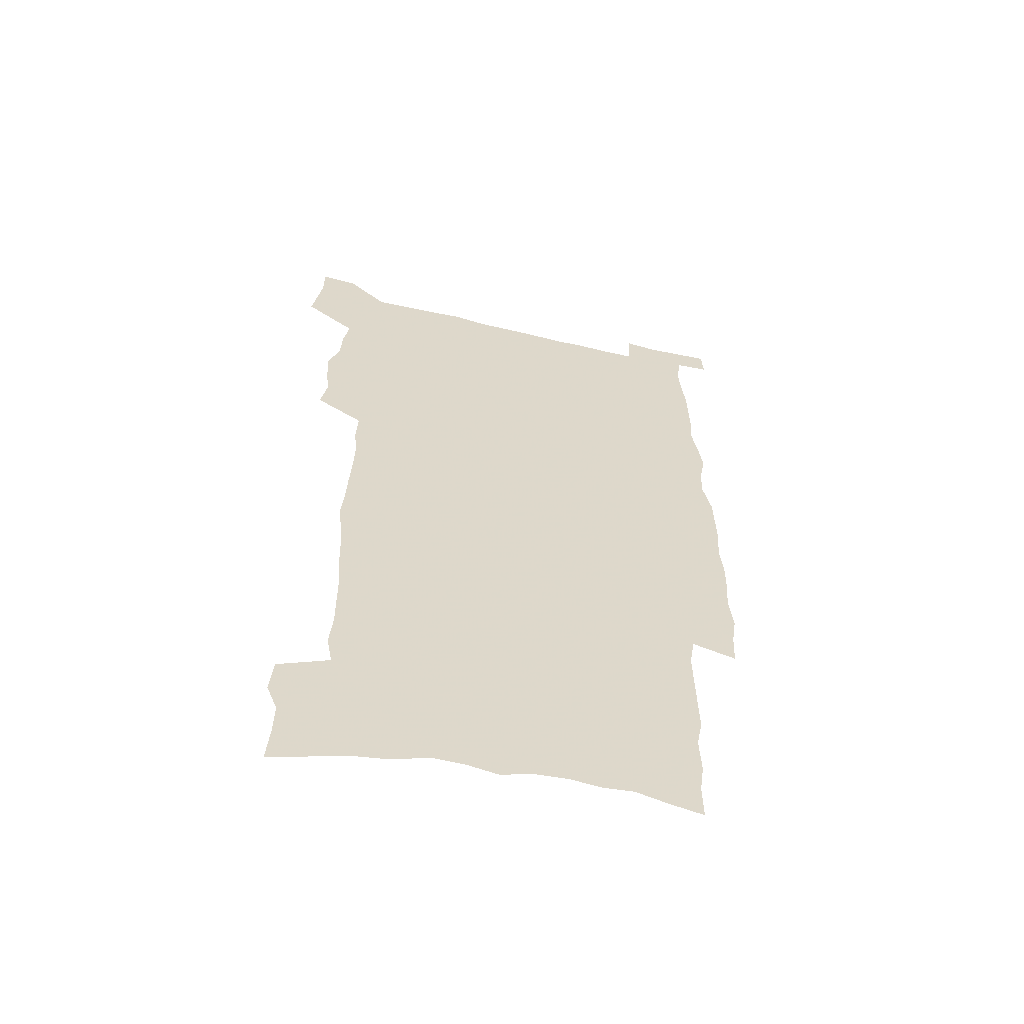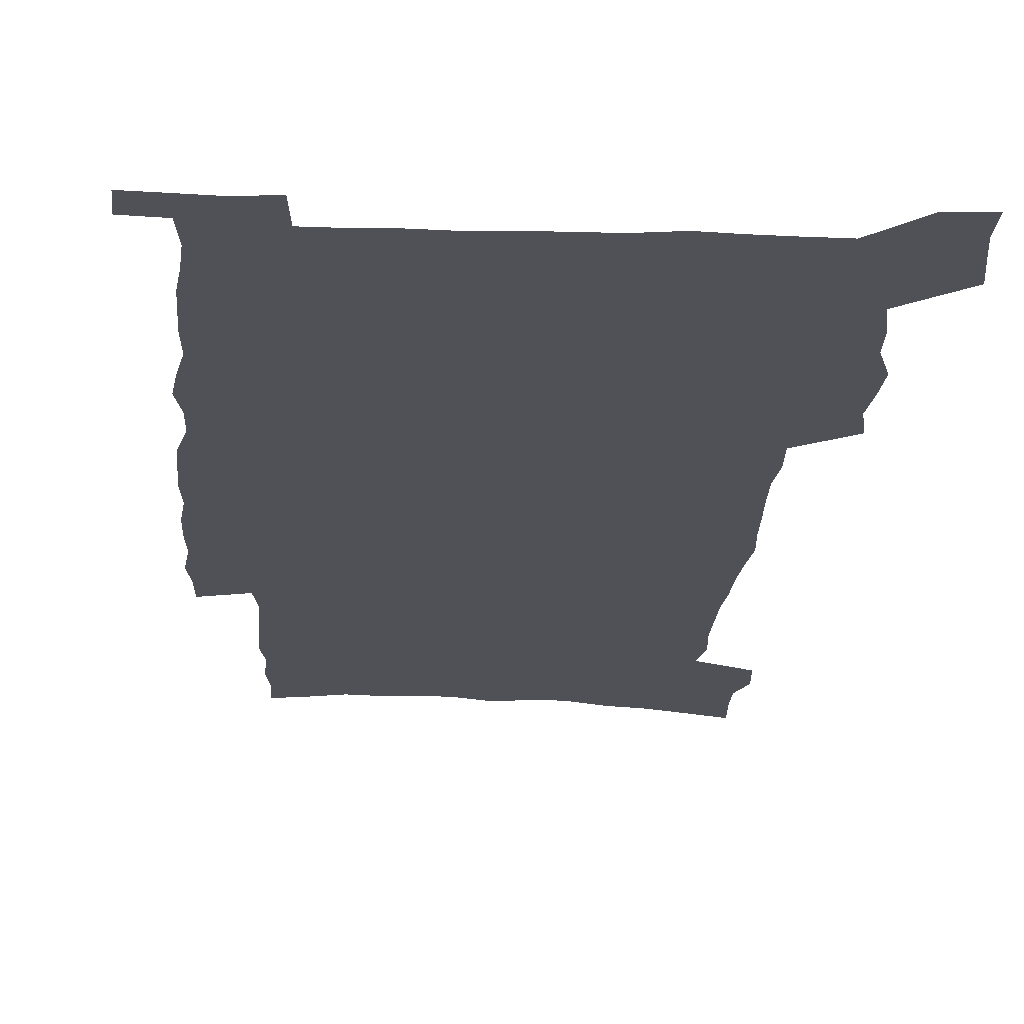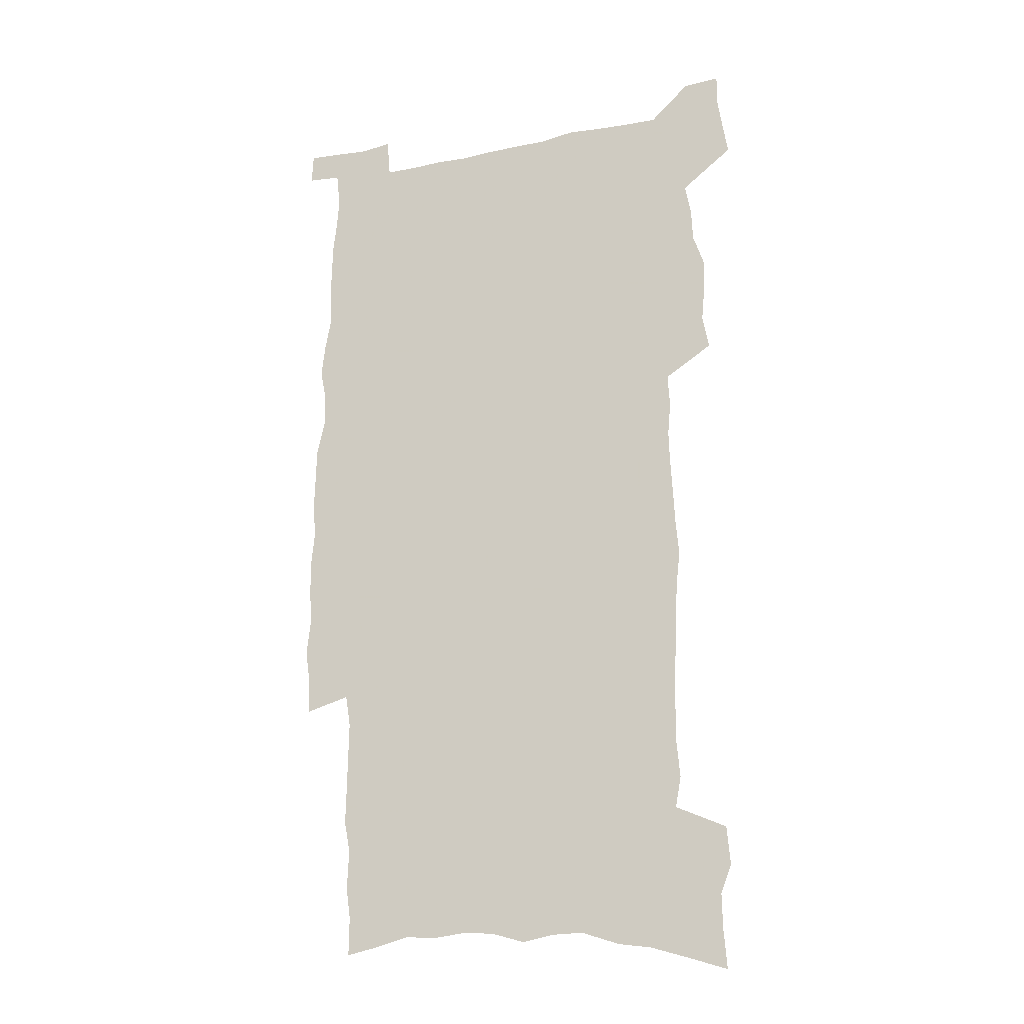
<metadata>
{"format":"obj","ext":"obj","renderer":"f3d","projection":"perspective","resolution":1024,"background":"white","views":[{"elev":-59.6,"azim":-13.3,"up":"+Y"},{"elev":-20.5,"azim":176.4,"up":"+Z"},{"elev":-22.0,"azim":-161.0,"up":"+Y"}]}
</metadata>
<code>
v 446 552.1 0
v 448.3 566.3 0
v 450.4 580.4 0
v 450.3 595 0
v 462.7 150.3 0
v 464 167.2 0
v 464.3 182.8 0
v 459.5 195 0
v 460.9 211.7 0
v 459.8 445.7 0
v 462.5 461.1 0
v 461.1 475.8 0
v 460.5 490.5 0
v 465.5 505.7 0
v 466.1 520.2 0
v 468.8 534.6 0
v 467.1 549.8 0
v 467.6 564.2 0
v 467.6 578.8 0
v 466.4 594 0
v 479.8 156 0
v 481.9 173.9 0
v 483.9 190.8 0
v 479.7 203 0
v 483.2 222 0
v 480.7 235.6 0
v 482.1 252.2 0
v 482 267.4 0
v 482 282.7 0
v 480.8 297.3 0
v 480.4 312.2 0
v 479.5 327 0
v 477.8 341.5 0
v 479.2 357.2 0
v 479.9 372.6 0
v 480.8 387.9 0
v 481.3 402.8 0
v 479.9 417.3 0
v 480.8 432.3 0
v 479.1 446.9 0
v 481 461.8 0
v 478.9 476.4 0
v 482.2 491.1 0
v 483.2 505.4 0
v 482.5 519.6 0
v 485.6 533.8 0
v 484.2 548.6 0
v 483.6 563.3 0
v 484 577.5 0
v 496.2 161.3 0
v 497.6 178.7 0
v 496.7 193 0
v 497.5 209.2 0
v 499.7 226.9 0
v 497.3 240.3 0
v 500.2 257.7 0
v 499.7 272.4 0
v 500.4 287.9 0
v 500.2 302.4 0
v 498.8 316.6 0
v 498 331.2 0
v 497.9 346 0
v 497.5 360.6 0
v 498.8 376 0
v 499.1 390.6 0
v 498.5 404.8 0
v 498.6 419.2 0
v 498.3 433.6 0
v 497.3 448 0
v 498.5 462.6 0
v 499.3 476.9 0
v 499 491.1 0
v 500.5 505.2 0
v 500.4 519.2 0
v 501.1 533.2 0
v 501.9 546.8 0
v 499.8 562.3 0
v 498.5 577.8 0
v 510.7 163.6 0
v 512 181.2 0
v 511.4 195.9 0
v 516.6 217.8 0
v 516.5 232.3 0
v 516.1 246.7 0
v 515.5 260.8 0
v 515.6 275.9 0
v 516.6 291.5 0
v 514.9 304.9 0
v 514.2 319.2 0
v 514.5 334.2 0
v 512.9 348 0
v 513.6 362.8 0
v 515.7 378.6 0
v 515.2 392.3 0
v 514.8 406.3 0
v 514.1 420.3 0
v 514.8 434.8 0
v 515.2 449.1 0
v 515.1 463.2 0
v 515.7 477.2 0
v 515.5 491.1 0
v 515.4 505.1 0
v 515.8 518.9 0
v 516 532.7 0
v 516.3 546.5 0
v 515.3 561.2 0
v 513.1 578.3 0
v 527.3 169.4 0
v 527.3 184.9 0
v 529.2 203.7 0
v 530.7 220.9 0
v 530.1 234.1 0
v 532 250.9 0
v 530.2 263.6 0
v 530.5 278.4 0
v 530.4 293 0
v 529.8 307.2 0
v 528.6 320.8 0
v 530 336.9 0
v 530 351.1 0
v 528.9 364.7 0
v 529.3 379.1 0
v 530 393.5 0
v 529.7 407.2 0
v 529.9 421.2 0
v 528.7 435.2 0
v 529.9 449.7 0
v 530.3 463.6 0
v 530.4 477.4 0
v 530.7 491.1 0
v 530.5 504.9 0
v 530.5 518.6 0
v 531.5 532 0
v 530.7 546.4 0
v 529.6 561.5 0
v 527.4 579.3 0
v 540.9 169.3 0
v 542.5 189.6 0
v 543 205.5 0
v 543.5 220.8 0
v 544.5 237.5 0
v 544.7 251.8 0
v 544.1 265 0
v 544.5 279.6 0
v 544.6 294.7 0
v 544 308.9 0
v 543.6 323.1 0
v 543.7 337.6 0
v 543.8 352.2 0
v 543.6 366.2 0
v 543.6 380.1 0
v 543.5 393.9 0
v 542.9 407.2 0
v 544.7 422.5 0
v 543.9 436.1 0
v 544.4 450.2 0
v 544.4 463.9 0
v 543.6 477.6 0
v 544.8 491.4 0
v 544.7 505 0
v 545.6 518.4 0
v 544.9 532.8 0
v 544.7 546.5 0
v 544.1 561.1 0
v 543.2 577 0
v 554.6 166.9 0
v 555.9 188.9 0
v 556.3 205.1 0
v 556.9 222 0
v 557.6 238.2 0
v 557.6 252.2 0
v 558.2 266.8 0
v 557.7 279.6 0
v 558.2 296.7 0
v 557.6 309.9 0
v 557.4 323.9 0
v 557.4 338.3 0
v 557.3 352.6 0
v 557.3 366.8 0
v 557.4 380.8 0
v 557.6 394.5 0
v 557.9 408.9 0
v 558.2 422.8 0
v 558.1 436.6 0
v 558.5 450.6 0
v 558.7 464.2 0
v 558.3 477.9 0
v 559 491.5 0
v 558.7 505 0
v 558.9 518.4 0
v 558.9 532.3 0
v 558.7 546.3 0
v 558.5 560.5 0
v 557.5 576.9 0
v 569.2 171.5 0
v 569.8 191 0
v 570.2 207.6 0
v 570.5 224.4 0
v 570.6 238.1 0
v 570.8 253.9 0
v 570.9 267 0
v 570.7 280 0
v 571.1 297 0
v 571.3 310.7 0
v 571.1 324.6 0
v 571.2 339.3 0
v 571 353.3 0
v 570.9 367.5 0
v 570.6 380.5 0
v 571.7 395.8 0
v 571.8 409.4 0
v 571.9 422.9 0
v 571.9 436.7 0
v 572 450.3 0
v 572.3 464.6 0
v 572.3 478 0
v 572.5 491.5 0
v 572.5 505 0
v 572.4 518.8 0
v 572.8 531.9 0
v 572.4 546.9 0
v 572.4 560.8 0
v 571.8 576.6 0
v 583 172.5 0
v 583 191.1 0
v 583.8 205.6 0
v 583.7 222.6 0
v 583.8 238.4 0
v 584.2 252.3 0
v 583.9 266.8 0
v 584.1 280.1 0
v 585.1 294.6 0
v 584.7 310.8 0
v 584.7 324.6 0
v 584.6 339.3 0
v 584.7 353.6 0
v 584.5 368.1 0
v 584.9 382.3 0
v 585 395.9 0
v 585.1 409.9 0
v 585.6 423.1 0
v 585.6 436.9 0
v 585.7 450.5 0
v 585.8 464.4 0
v 586 478 0
v 586.1 491.6 0
v 586.1 505.2 0
v 586.2 518.7 0
v 586.3 532.6 0
v 586.6 546.1 0
v 586.5 560.5 0
v 586.2 575.6 0
v 596.7 171 0
v 596.6 188.2 0
v 597.4 204.5 0
v 596.8 223 0
v 597.3 236.9 0
v 597.6 251.3 0
v 597.6 265.8 0
v 597.5 281.4 0
v 598.7 294 0
v 598.1 310.4 0
v 598.3 324.4 0
v 598.5 338.2 0
v 598.2 354.1 0
v 598.2 368.2 0
v 598.4 382.1 0
v 598.6 395.8 0
v 599.2 409.5 0
v 599.1 423.4 0
v 599.2 436.9 0
v 599.3 450.5 0
v 599.6 463.8 0
v 599.8 478.1 0
v 599.8 491.8 0
v 599.7 505.3 0
v 599.9 519 0
v 600 532.5 0
v 600.4 546.5 0
v 600.4 560.5 0
v 600.3 576.2 0
v 610.1 172.3 0
v 609.5 191.2 0
v 611.4 203.2 0
v 610.7 220.2 0
v 611 235.1 0
v 611.6 249.2 0
v 611.9 263.9 0
v 611.6 279.4 0
v 612.1 293.6 0
v 611.4 310.2 0
v 612.2 323.7 0
v 612 338.5 0
v 612.4 352.6 0
v 612.2 367.2 0
v 612.4 381.1 0
v 612.6 395.1 0
v 612.8 409.1 0
v 613.2 422.9 0
v 613 436.7 0
v 613.6 450.5 0
v 613 465.5 0
v 613.9 478.7 0
v 613.5 492.1 0
v 613.6 505.6 0
v 613.7 519.2 0
v 613 532.1 0
v 614.2 547 0
v 614.1 560.2 0
v 614.3 575.5 0
v 624.5 168.5 0
v 623.7 186.7 0
v 625.2 200.5 0
v 624.9 217.1 0
v 625 232.6 0
v 625.9 247 0
v 626 262.2 0
v 625.8 277.8 0
v 626.2 292.6 0
v 625.2 308.4 0
v 626.7 322 0
v 626.8 336.6 0
v 626.6 351.4 0
v 627 365.5 0
v 626.6 380.1 0
v 627.3 394 0
v 627.9 408 0
v 628.4 422 0
v 627.9 436.4 0
v 627.6 450.6 0
v 626.5 464.9 0
v 628.3 478.5 0
v 628.1 492.1 0
v 629.2 506.1 0
v 628.4 519.7 0
v 627.7 533.3 0
v 628.2 547.3 0
v 628 560.9 0
v 628.3 575.6 0
v 629.8 593.4 0
v 638.5 165.7 0
v 638.3 182.3 0
v 640.2 196.2 0
v 639.6 213.5 0
v 642.2 227.2 0
v 641.9 242.9 0
v 641.6 258.6 0
v 641.4 274.3 0
v 643.6 288.2 0
v 642.3 304.4 0
v 642.7 319.2 0
v 641.7 334.6 0
v 643.2 348.7 0
v 642.5 363.6 0
v 643.8 377.7 0
v 644.1 392 0
v 645 406.3 0
v 643.9 421.1 0
v 644 435.5 0
v 643.2 450.2 0
v 643.2 464.5 0
v 641.8 478.6 0
v 642.5 492.1 0
v 644.1 506.4 0
v 643 520.2 0
v 641.7 533.7 0
v 643.3 547.9 0
v 641.9 561.5 0
v 642.5 576 0
v 643.9 591.7 0
v 662.6 282.9 0
v 663.3 298.1 0
v 665.4 312.6 0
v 663.7 328.9 0
v 664.7 343.6 0
v 664.9 358.7 0
v 663.4 374.3 0
v 664.6 388.8 0
v 664.2 403.7 0
v 663.9 418.5 0
v 660.3 434.9 0
v 660.7 449.1 0
v 663.3 463.3 0
v 661.6 477.9 0
v 659 492.5 0
v 659.8 506.7 0
v 659.6 520.8 0
v 659.3 534.9 0
v 657.8 548.9 0
v 656.8 562.6 0
v 658.5 578.4 0
v 658.5 592.6 0
v 673.6 579.6 0
v 672.9 593.4 0
f 16 17 1
f 1 17 2
f 17 18 2
f 2 18 3
f 18 19 3
f 3 19 4
f 19 20 4
f 5 21 6
f 21 22 6
f 6 22 7
f 22 23 7
f 7 23 8
f 23 24 8
f 8 24 9
f 24 25 9
f 39 40 10
f 10 40 11
f 40 41 11
f 11 41 12
f 41 42 12
f 12 42 13
f 42 43 13
f 13 43 14
f 43 44 14
f 14 44 15
f 44 45 15
f 15 45 16
f 45 46 16
f 16 46 17
f 46 47 17
f 17 47 18
f 47 48 18
f 18 48 19
f 48 49 19
f 19 49 20
f 21 50 22
f 50 51 22
f 22 51 23
f 51 52 23
f 23 52 24
f 52 53 24
f 24 53 25
f 53 54 25
f 25 54 26
f 54 55 26
f 26 55 27
f 55 56 27
f 27 56 28
f 56 57 28
f 28 57 29
f 57 58 29
f 29 58 30
f 58 59 30
f 30 59 31
f 59 60 31
f 31 60 32
f 60 61 32
f 32 61 33
f 61 62 33
f 33 62 34
f 62 63 34
f 34 63 35
f 63 64 35
f 35 64 36
f 64 65 36
f 36 65 37
f 65 66 37
f 37 66 38
f 66 67 38
f 38 67 39
f 67 68 39
f 39 68 40
f 68 69 40
f 40 69 41
f 69 70 41
f 41 70 42
f 70 71 42
f 42 71 43
f 71 72 43
f 43 72 44
f 72 73 44
f 44 73 45
f 73 74 45
f 45 74 46
f 74 75 46
f 46 75 47
f 75 76 47
f 47 76 48
f 76 77 48
f 48 77 49
f 77 78 49
f 50 79 51
f 79 80 51
f 51 80 52
f 80 81 52
f 52 81 53
f 81 82 53
f 53 82 54
f 82 83 54
f 54 83 55
f 83 84 55
f 55 84 56
f 84 85 56
f 56 85 57
f 85 86 57
f 57 86 58
f 86 87 58
f 58 87 59
f 87 88 59
f 59 88 60
f 88 89 60
f 60 89 61
f 89 90 61
f 61 90 62
f 90 91 62
f 62 91 63
f 91 92 63
f 63 92 64
f 92 93 64
f 64 93 65
f 93 94 65
f 65 94 66
f 94 95 66
f 66 95 67
f 95 96 67
f 67 96 68
f 96 97 68
f 68 97 69
f 97 98 69
f 69 98 70
f 98 99 70
f 70 99 71
f 99 100 71
f 71 100 72
f 100 101 72
f 72 101 73
f 101 102 73
f 73 102 74
f 102 103 74
f 74 103 75
f 103 104 75
f 75 104 76
f 104 105 76
f 76 105 77
f 105 106 77
f 77 106 78
f 106 107 78
f 79 108 80
f 108 109 80
f 80 109 81
f 109 110 81
f 81 110 82
f 110 111 82
f 82 111 83
f 111 112 83
f 83 112 84
f 112 113 84
f 84 113 85
f 113 114 85
f 85 114 86
f 114 115 86
f 86 115 87
f 115 116 87
f 87 116 88
f 116 117 88
f 88 117 89
f 117 118 89
f 89 118 90
f 118 119 90
f 90 119 91
f 119 120 91
f 91 120 92
f 120 121 92
f 92 121 93
f 121 122 93
f 93 122 94
f 122 123 94
f 94 123 95
f 123 124 95
f 95 124 96
f 124 125 96
f 96 125 97
f 125 126 97
f 97 126 98
f 126 127 98
f 98 127 99
f 127 128 99
f 99 128 100
f 128 129 100
f 100 129 101
f 129 130 101
f 101 130 102
f 130 131 102
f 102 131 103
f 131 132 103
f 103 132 104
f 132 133 104
f 104 133 105
f 133 134 105
f 105 134 106
f 134 135 106
f 106 135 107
f 135 136 107
f 108 137 109
f 137 138 109
f 109 138 110
f 138 139 110
f 110 139 111
f 139 140 111
f 111 140 112
f 140 141 112
f 112 141 113
f 141 142 113
f 113 142 114
f 142 143 114
f 114 143 115
f 143 144 115
f 115 144 116
f 144 145 116
f 116 145 117
f 145 146 117
f 117 146 118
f 146 147 118
f 118 147 119
f 147 148 119
f 119 148 120
f 148 149 120
f 120 149 121
f 149 150 121
f 121 150 122
f 150 151 122
f 122 151 123
f 151 152 123
f 123 152 124
f 152 153 124
f 124 153 125
f 153 154 125
f 125 154 126
f 154 155 126
f 126 155 127
f 155 156 127
f 127 156 128
f 156 157 128
f 128 157 129
f 157 158 129
f 129 158 130
f 158 159 130
f 130 159 131
f 159 160 131
f 131 160 132
f 160 161 132
f 132 161 133
f 161 162 133
f 133 162 134
f 162 163 134
f 134 163 135
f 163 164 135
f 135 164 136
f 164 165 136
f 137 166 138
f 166 167 138
f 138 167 139
f 167 168 139
f 139 168 140
f 168 169 140
f 140 169 141
f 169 170 141
f 141 170 142
f 170 171 142
f 142 171 143
f 171 172 143
f 143 172 144
f 172 173 144
f 144 173 145
f 173 174 145
f 145 174 146
f 174 175 146
f 146 175 147
f 175 176 147
f 147 176 148
f 176 177 148
f 148 177 149
f 177 178 149
f 149 178 150
f 178 179 150
f 150 179 151
f 179 180 151
f 151 180 152
f 180 181 152
f 152 181 153
f 181 182 153
f 153 182 154
f 182 183 154
f 154 183 155
f 183 184 155
f 155 184 156
f 184 185 156
f 156 185 157
f 185 186 157
f 157 186 158
f 186 187 158
f 158 187 159
f 187 188 159
f 159 188 160
f 188 189 160
f 160 189 161
f 189 190 161
f 161 190 162
f 190 191 162
f 162 191 163
f 191 192 163
f 163 192 164
f 192 193 164
f 164 193 165
f 193 194 165
f 166 195 167
f 195 196 167
f 167 196 168
f 196 197 168
f 168 197 169
f 197 198 169
f 169 198 170
f 198 199 170
f 170 199 171
f 199 200 171
f 171 200 172
f 200 201 172
f 172 201 173
f 201 202 173
f 173 202 174
f 202 203 174
f 174 203 175
f 203 204 175
f 175 204 176
f 204 205 176
f 176 205 177
f 205 206 177
f 177 206 178
f 206 207 178
f 178 207 179
f 207 208 179
f 179 208 180
f 208 209 180
f 180 209 181
f 209 210 181
f 181 210 182
f 210 211 182
f 182 211 183
f 211 212 183
f 183 212 184
f 212 213 184
f 184 213 185
f 213 214 185
f 185 214 186
f 214 215 186
f 186 215 187
f 215 216 187
f 187 216 188
f 216 217 188
f 188 217 189
f 217 218 189
f 189 218 190
f 218 219 190
f 190 219 191
f 219 220 191
f 191 220 192
f 220 221 192
f 192 221 193
f 221 222 193
f 193 222 194
f 222 223 194
f 195 224 196
f 224 225 196
f 196 225 197
f 225 226 197
f 197 226 198
f 226 227 198
f 198 227 199
f 227 228 199
f 199 228 200
f 228 229 200
f 200 229 201
f 229 230 201
f 201 230 202
f 230 231 202
f 202 231 203
f 231 232 203
f 203 232 204
f 232 233 204
f 204 233 205
f 233 234 205
f 205 234 206
f 234 235 206
f 206 235 207
f 235 236 207
f 207 236 208
f 236 237 208
f 208 237 209
f 237 238 209
f 209 238 210
f 238 239 210
f 210 239 211
f 239 240 211
f 211 240 212
f 240 241 212
f 212 241 213
f 241 242 213
f 213 242 214
f 242 243 214
f 214 243 215
f 243 244 215
f 215 244 216
f 244 245 216
f 216 245 217
f 245 246 217
f 217 246 218
f 246 247 218
f 218 247 219
f 247 248 219
f 219 248 220
f 248 249 220
f 220 249 221
f 249 250 221
f 221 250 222
f 250 251 222
f 222 251 223
f 251 252 223
f 224 253 225
f 253 254 225
f 225 254 226
f 254 255 226
f 226 255 227
f 255 256 227
f 227 256 228
f 256 257 228
f 228 257 229
f 257 258 229
f 229 258 230
f 258 259 230
f 230 259 231
f 259 260 231
f 231 260 232
f 260 261 232
f 232 261 233
f 261 262 233
f 233 262 234
f 262 263 234
f 234 263 235
f 263 264 235
f 235 264 236
f 264 265 236
f 236 265 237
f 265 266 237
f 237 266 238
f 266 267 238
f 238 267 239
f 267 268 239
f 239 268 240
f 268 269 240
f 240 269 241
f 269 270 241
f 241 270 242
f 270 271 242
f 242 271 243
f 271 272 243
f 243 272 244
f 272 273 244
f 244 273 245
f 273 274 245
f 245 274 246
f 274 275 246
f 246 275 247
f 275 276 247
f 247 276 248
f 276 277 248
f 248 277 249
f 277 278 249
f 249 278 250
f 278 279 250
f 250 279 251
f 279 280 251
f 251 280 252
f 280 281 252
f 253 282 254
f 282 283 254
f 254 283 255
f 283 284 255
f 255 284 256
f 284 285 256
f 256 285 257
f 285 286 257
f 257 286 258
f 286 287 258
f 258 287 259
f 287 288 259
f 259 288 260
f 288 289 260
f 260 289 261
f 289 290 261
f 261 290 262
f 290 291 262
f 262 291 263
f 291 292 263
f 263 292 264
f 292 293 264
f 264 293 265
f 293 294 265
f 265 294 266
f 294 295 266
f 266 295 267
f 295 296 267
f 267 296 268
f 296 297 268
f 268 297 269
f 297 298 269
f 269 298 270
f 298 299 270
f 270 299 271
f 299 300 271
f 271 300 272
f 300 301 272
f 272 301 273
f 301 302 273
f 273 302 274
f 302 303 274
f 274 303 275
f 303 304 275
f 275 304 276
f 304 305 276
f 276 305 277
f 305 306 277
f 277 306 278
f 306 307 278
f 278 307 279
f 307 308 279
f 279 308 280
f 308 309 280
f 280 309 281
f 309 310 281
f 282 311 283
f 311 312 283
f 283 312 284
f 312 313 284
f 284 313 285
f 313 314 285
f 285 314 286
f 314 315 286
f 286 315 287
f 315 316 287
f 287 316 288
f 316 317 288
f 288 317 289
f 317 318 289
f 289 318 290
f 318 319 290
f 290 319 291
f 319 320 291
f 291 320 292
f 320 321 292
f 292 321 293
f 321 322 293
f 293 322 294
f 322 323 294
f 294 323 295
f 323 324 295
f 295 324 296
f 324 325 296
f 296 325 297
f 325 326 297
f 297 326 298
f 326 327 298
f 298 327 299
f 327 328 299
f 299 328 300
f 328 329 300
f 300 329 301
f 329 330 301
f 301 330 302
f 330 331 302
f 302 331 303
f 331 332 303
f 303 332 304
f 332 333 304
f 304 333 305
f 333 334 305
f 305 334 306
f 334 335 306
f 306 335 307
f 335 336 307
f 307 336 308
f 336 337 308
f 308 337 309
f 337 338 309
f 309 338 310
f 338 339 310
f 311 341 312
f 341 342 312
f 312 342 313
f 342 343 313
f 313 343 314
f 343 344 314
f 314 344 315
f 344 345 315
f 315 345 316
f 345 346 316
f 316 346 317
f 346 347 317
f 317 347 318
f 347 348 318
f 318 348 319
f 348 349 319
f 319 349 320
f 349 350 320
f 320 350 321
f 350 351 321
f 321 351 322
f 351 352 322
f 322 352 323
f 352 353 323
f 323 353 324
f 353 354 324
f 324 354 325
f 354 355 325
f 325 355 326
f 355 356 326
f 326 356 327
f 356 357 327
f 327 357 328
f 357 358 328
f 328 358 329
f 358 359 329
f 329 359 330
f 359 360 330
f 330 360 331
f 360 361 331
f 331 361 332
f 361 362 332
f 332 362 333
f 362 363 333
f 333 363 334
f 363 364 334
f 334 364 335
f 364 365 335
f 335 365 336
f 365 366 336
f 336 366 337
f 366 367 337
f 337 367 338
f 367 368 338
f 338 368 339
f 368 369 339
f 339 369 340
f 369 370 340
f 349 371 350
f 371 372 350
f 350 372 351
f 372 373 351
f 351 373 352
f 373 374 352
f 352 374 353
f 374 375 353
f 353 375 354
f 375 376 354
f 354 376 355
f 376 377 355
f 355 377 356
f 377 378 356
f 356 378 357
f 378 379 357
f 357 379 358
f 379 380 358
f 358 380 359
f 380 381 359
f 359 381 360
f 381 382 360
f 360 382 361
f 382 383 361
f 361 383 362
f 383 384 362
f 362 384 363
f 384 385 363
f 363 385 364
f 385 386 364
f 364 386 365
f 386 387 365
f 365 387 366
f 387 388 366
f 366 388 367
f 388 389 367
f 367 389 368
f 389 390 368
f 368 390 369
f 390 391 369
f 369 391 370
f 391 392 370
f 391 393 392
f 393 394 392

</code>
